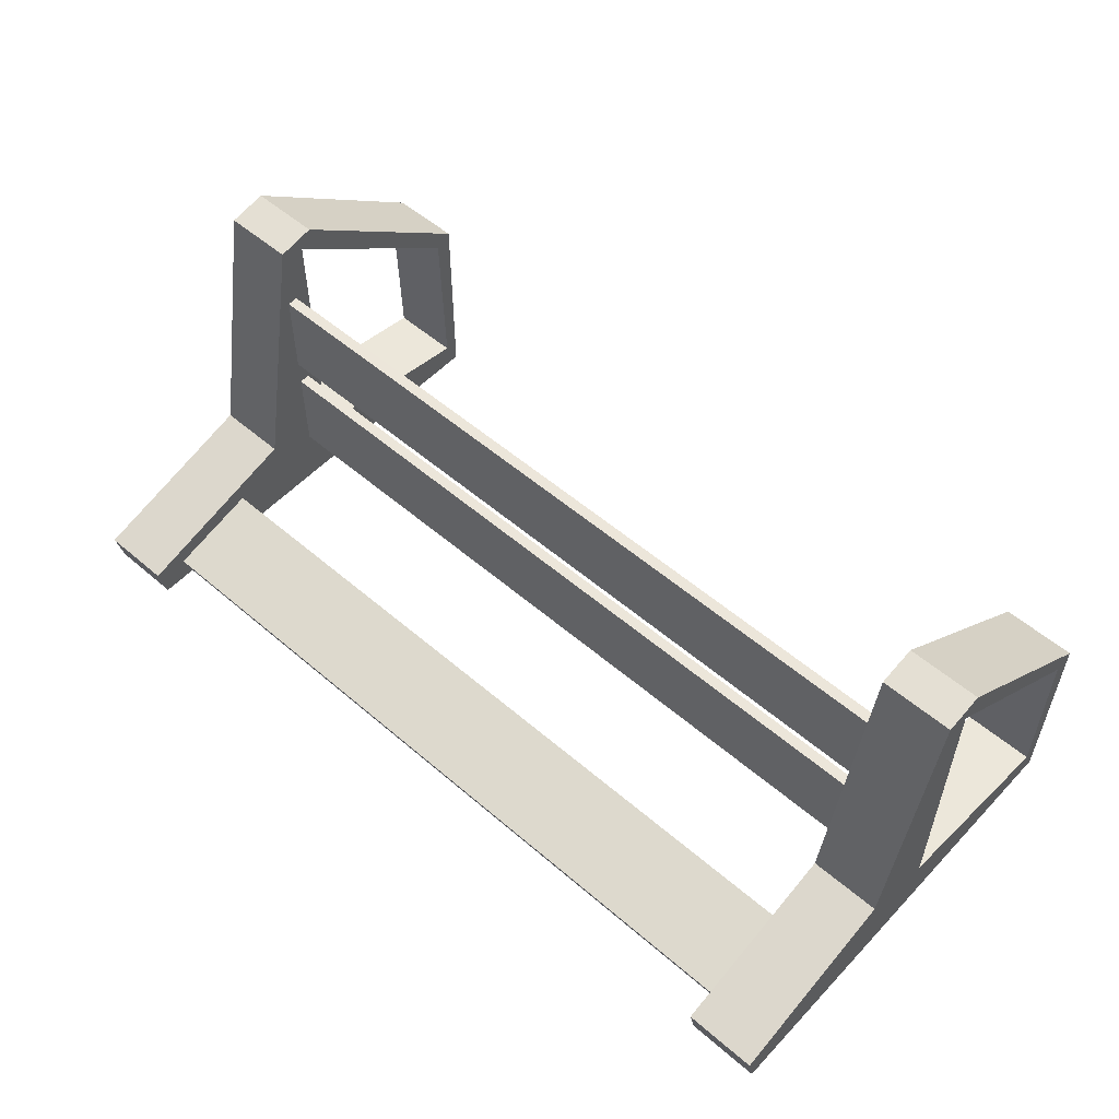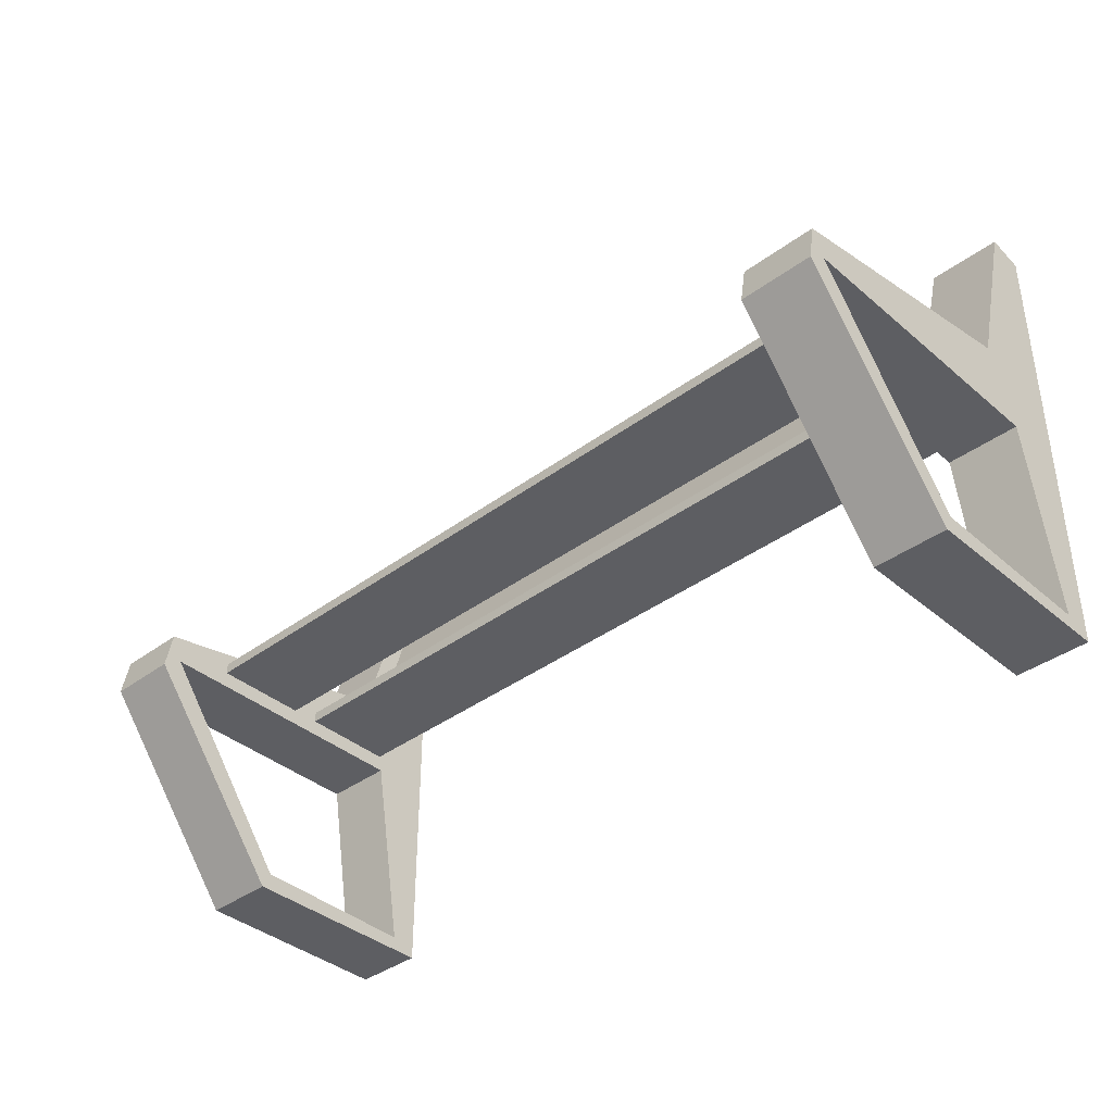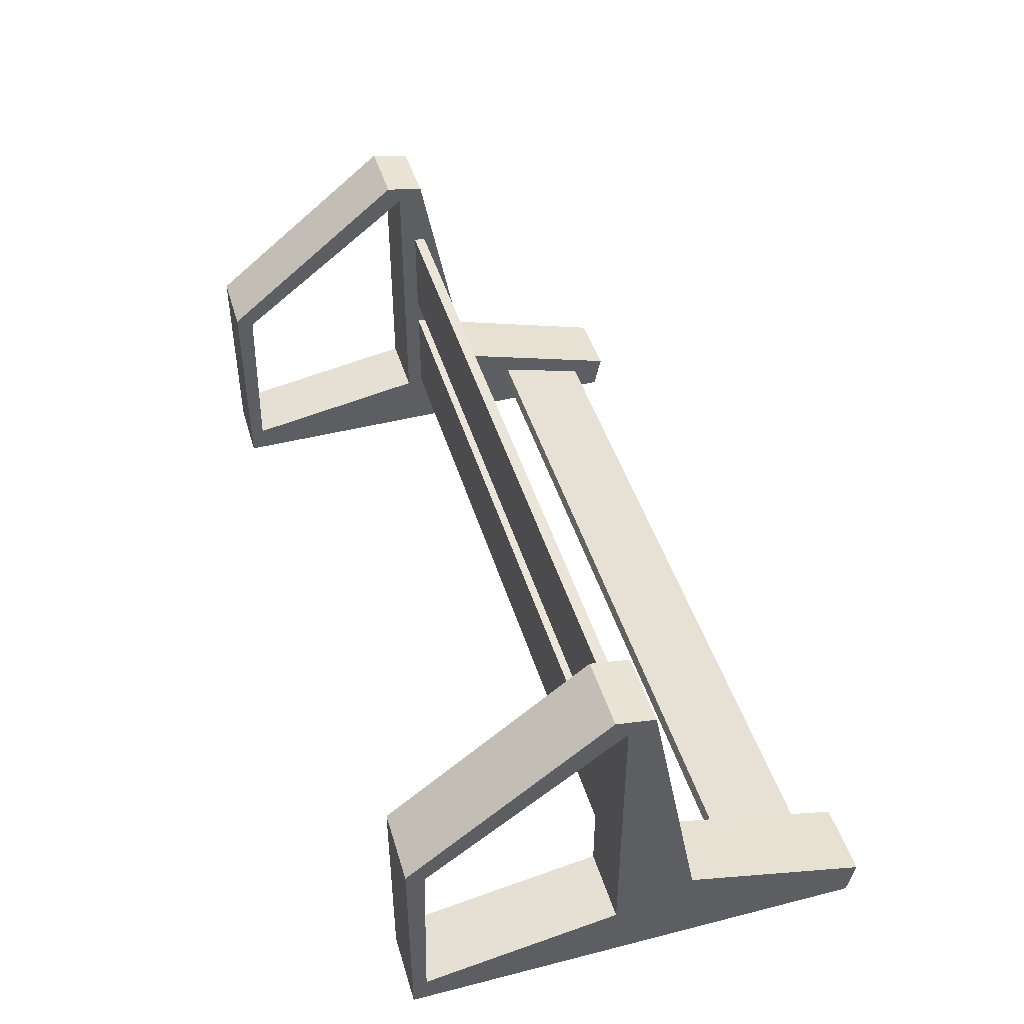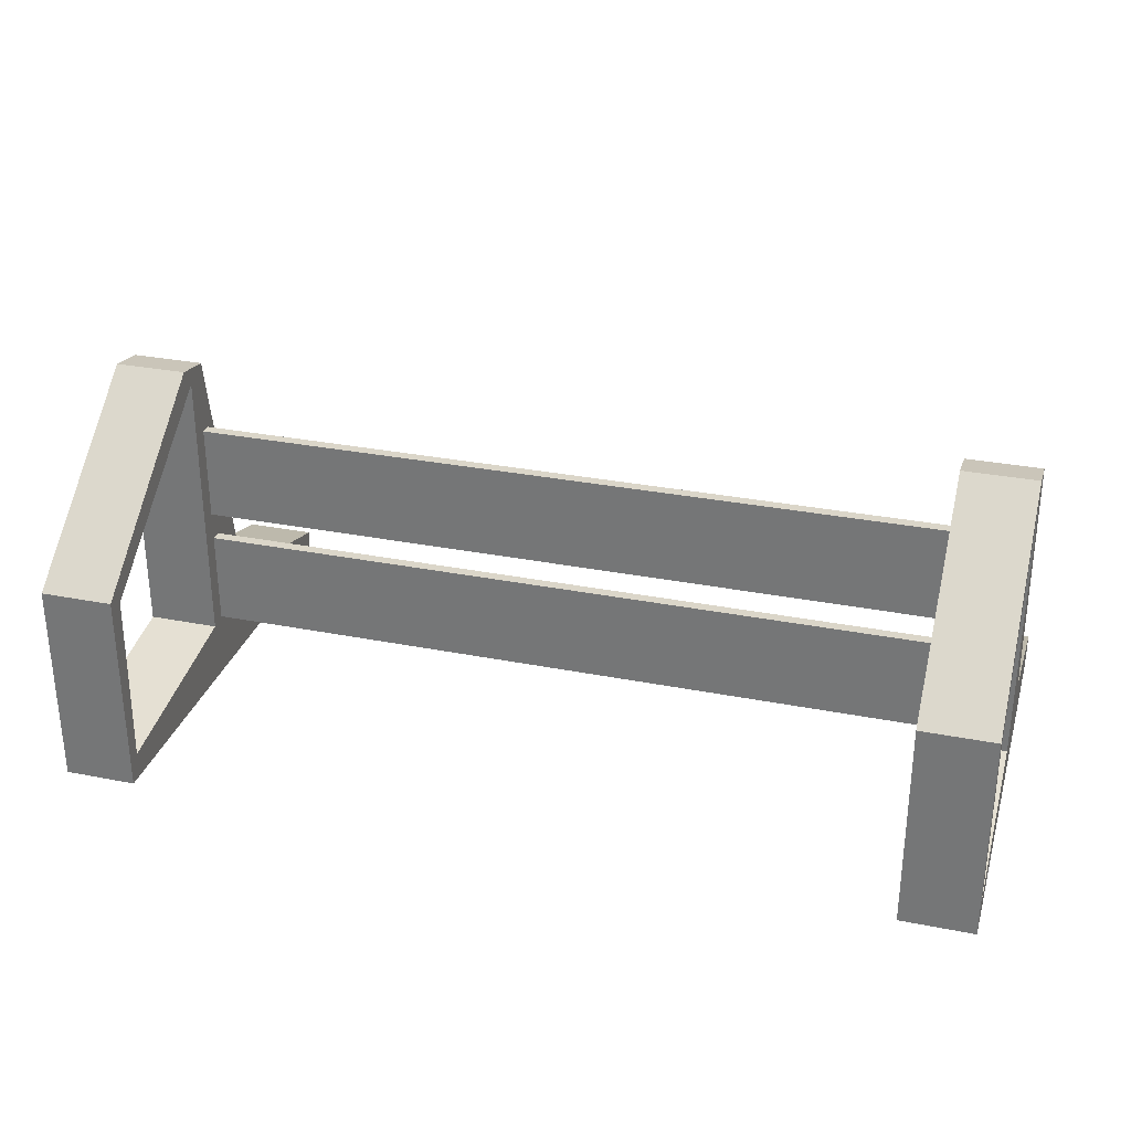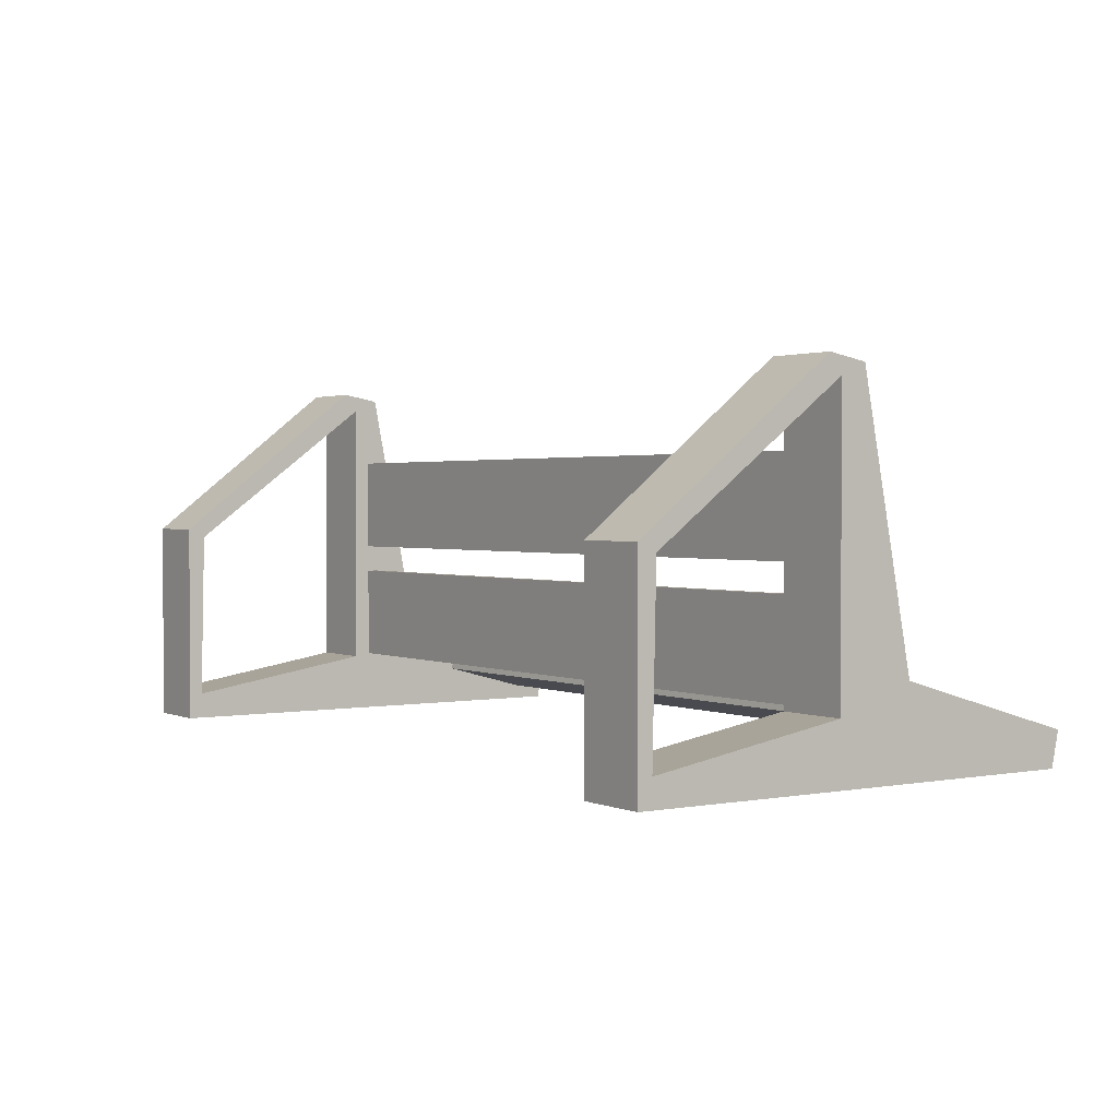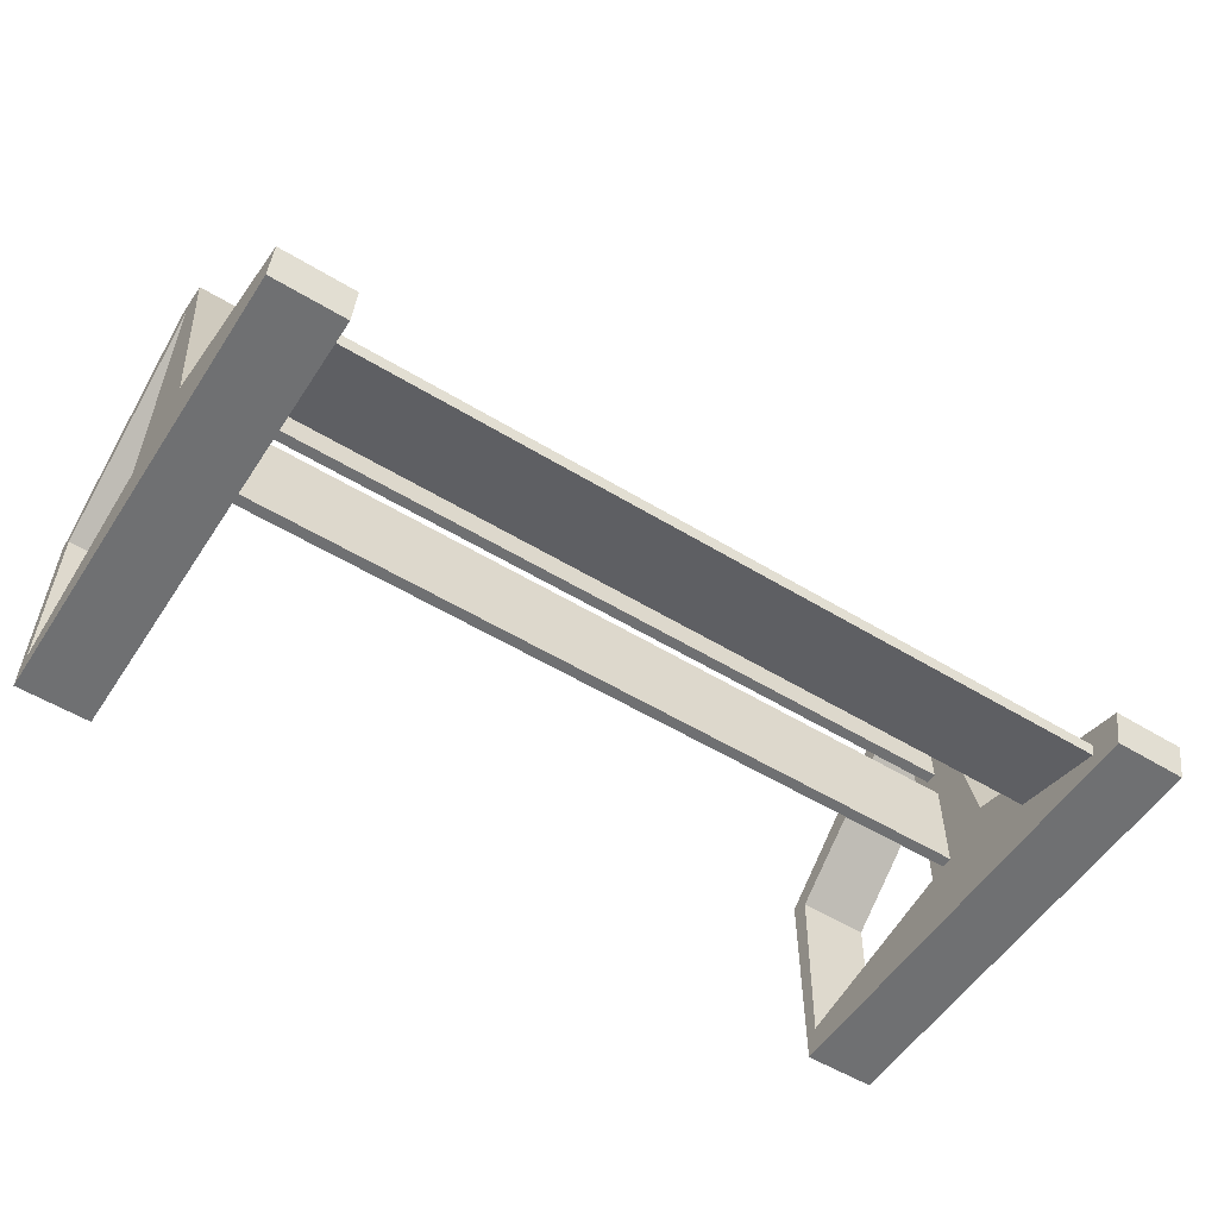
<metadata>
{"format":"obj","ext":"obj","renderer":"f3d","projection":"perspective","resolution":1024,"background":"white","views":[{"elev":54.6,"azim":-137.8,"up":"+Z"},{"elev":-38.5,"azim":43.1,"up":"+Y"},{"elev":44.8,"azim":73.6,"up":"+Z"},{"elev":30.1,"azim":16.0,"up":"+Z"},{"elev":1.6,"azim":55.8,"up":"+Z"},{"elev":-54.9,"azim":147.3,"up":"+Z"}]}
</metadata>
<code>
g default
v -1.61 1.016 0.311
v -1.352 1.016 0.311
v -1.61 0.8308 1.264
v -1.352 0.8308 1.264
v -1.61 1.639 0
v -1.61 1.666 0.1237
v -1.352 1.639 0
v -1.352 1.666 0.1237
v -1.61 0 0.7419
v -1.352 0 0.7419
v -1.61 0 0
v -1.352 0 0
v -1.61 0.6937 1.289
v -1.352 0.6937 1.289
v -1.61 0.7395 0.2133
v -1.352 0.7395 0.2133
v -1.61 0.7395 1.221
v -1.352 0.7395 1.221
v -1.61 0.0495 0.09442
v -1.352 0.0495 0.09442
v -1.61 0.06298 0.7113
v -1.352 0.06298 0.7113
v 1.352 1.016 0.311
v 1.61 1.016 0.311
v 1.352 0.8308 1.264
v 1.61 0.8308 1.264
v 1.352 1.639 0
v 1.352 1.666 0.1237
v 1.61 1.639 0
v 1.61 1.666 0.1237
v 1.352 0 0.7419
v 1.61 0 0.7419
v 1.352 0 0
v 1.61 0 0
v 1.352 0.6937 1.289
v 1.61 0.6937 1.289
v 1.352 0.7395 0.2133
v 1.61 0.7395 0.2133
v 1.352 0.7395 1.221
v 1.61 0.7395 1.221
v 1.352 0.0495 0.09442
v 1.61 0.0495 0.09442
v 1.352 0.06298 0.7113
v 1.61 0.06298 0.7113
v -1.503 0.7982 1.008
v 1.455 0.7982 1.008
v -1.503 0.8375 1.008
v 1.455 0.8375 1.008
v -1.503 0.8375 0.6665
v 1.455 0.8375 0.6665
v -1.503 0.7982 0.6665
v 1.455 0.7982 0.6665
v -1.503 0.7982 0.5658
v 1.455 0.7982 0.5658
v -1.503 0.8375 0.5658
v 1.455 0.8375 0.5658
v -1.503 0.8375 0.2244
v 1.455 0.8375 0.2244
v -1.503 0.7982 0.2244
v 1.455 0.7982 0.2244
v -1.503 1.2 0.1421
v 1.455 1.2 0.1421
v -1.503 1.21 0.1801
v 1.455 1.21 0.1801
v -1.503 1.54 0.09174
v 1.455 1.54 0.09174
v -1.503 1.53 0.05375
v 1.455 1.53 0.05375
g Bench
f 4 2 1 3
f 1 2 8 6
f 7 12 11 5
f 10 14 13 9
f 14 4 3 13
f 8 7 5 6
f 12 10 9 11
f 1 6 15
f 8 2 16
f 3 1 15 17
f 2 4 18 16
f 5 11 19 15
f 6 5 15
f 12 7 16 20
f 7 8 16
f 9 13 17 21
f 11 9 21 19
f 10 12 20 22
f 13 3 17
f 4 14 18
f 14 10 22 18
f 17 15 16 18
f 15 19 20 16
f 19 21 22 20
f 21 17 18 22
f 26 24 23 25
f 23 24 30 28
f 29 34 33 27
f 32 36 35 31
f 36 26 25 35
f 30 29 27 28
f 34 32 31 33
f 23 28 37
f 30 24 38
f 25 23 37 39
f 24 26 40 38
f 27 33 41 37
f 28 27 37
f 34 29 38 42
f 29 30 38
f 31 35 39 43
f 33 31 43 41
f 32 34 42 44
f 35 25 39
f 26 36 40
f 36 32 44 40
f 39 37 38 40
f 37 41 42 38
f 41 43 44 42
f 43 39 40 44
f 45 46 48 47
f 47 48 50 49
f 49 50 52 51
f 51 52 46 45
f 53 54 56 55
f 55 56 58 57
f 57 58 60 59
f 59 60 54 53
f 61 62 64 63
f 63 64 66 65
f 65 66 68 67
f 67 68 62 61

</code>
